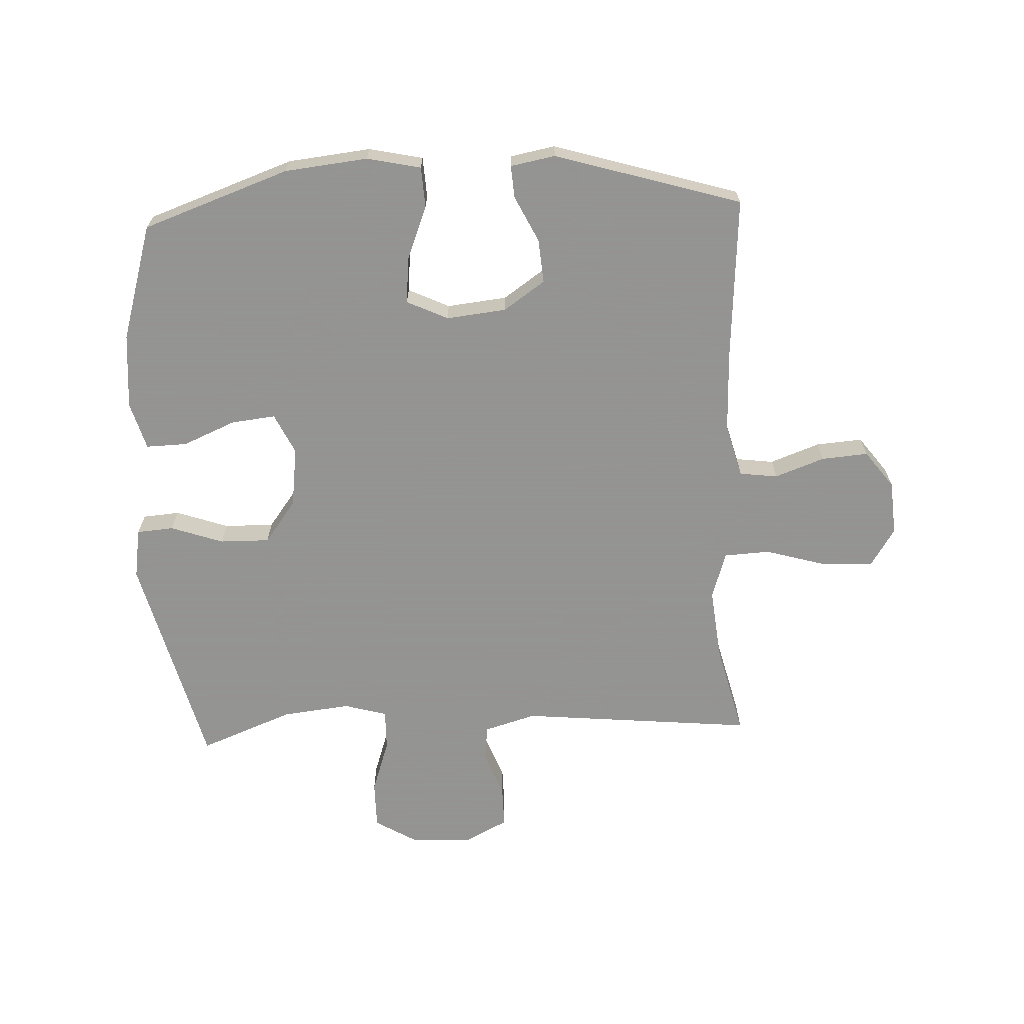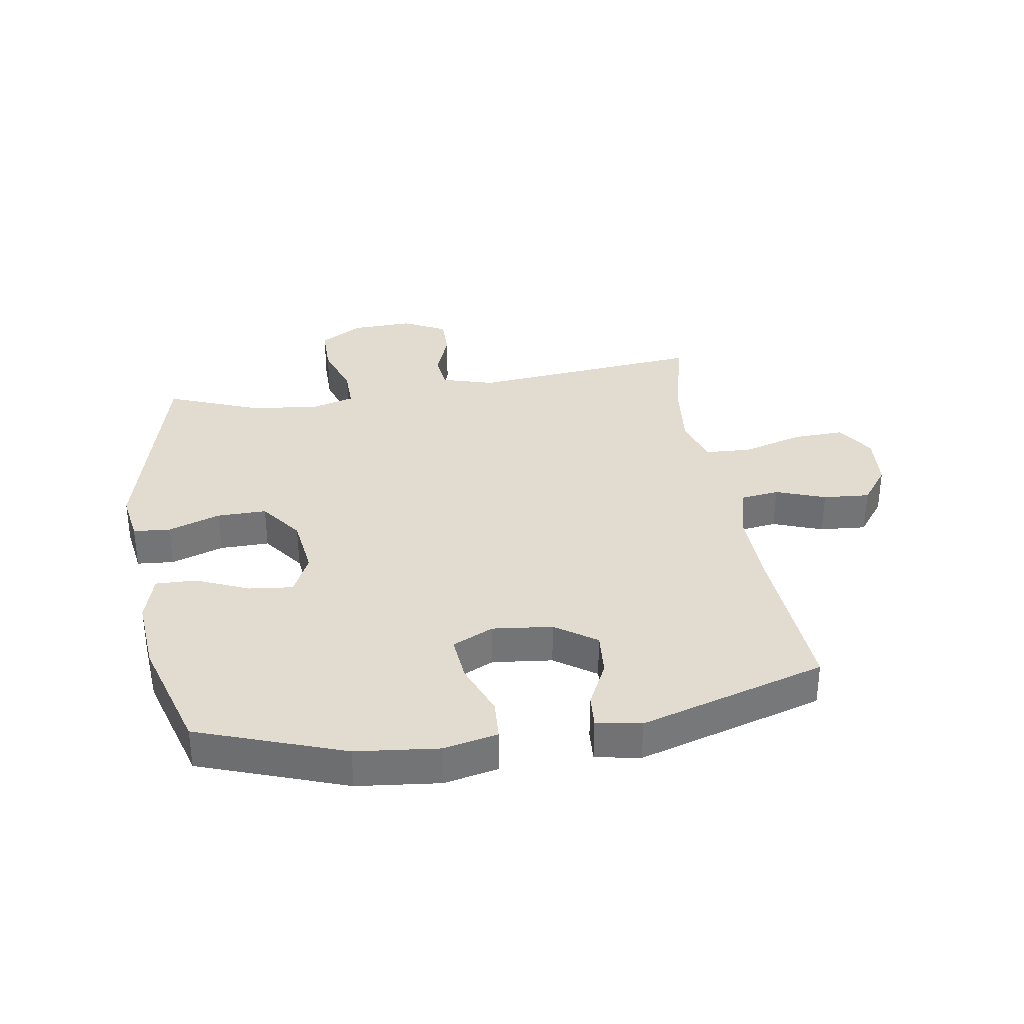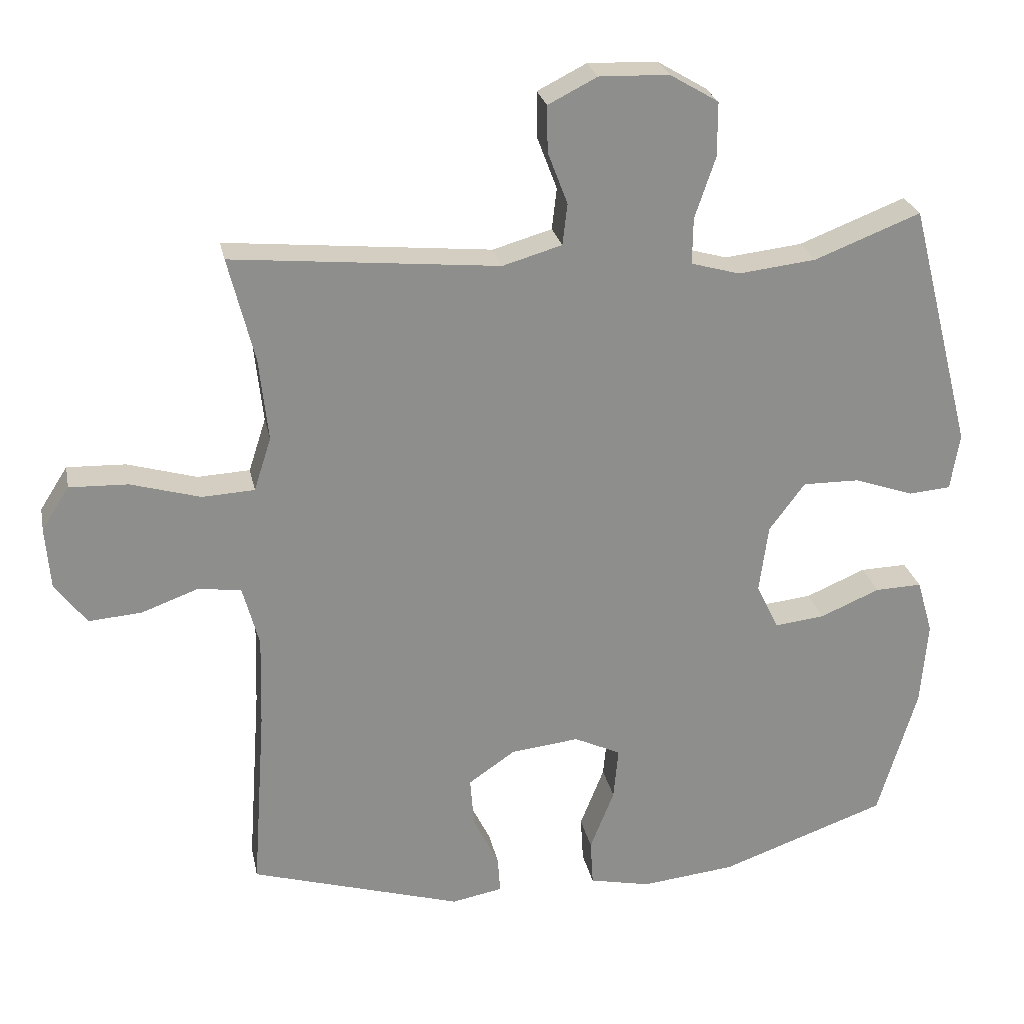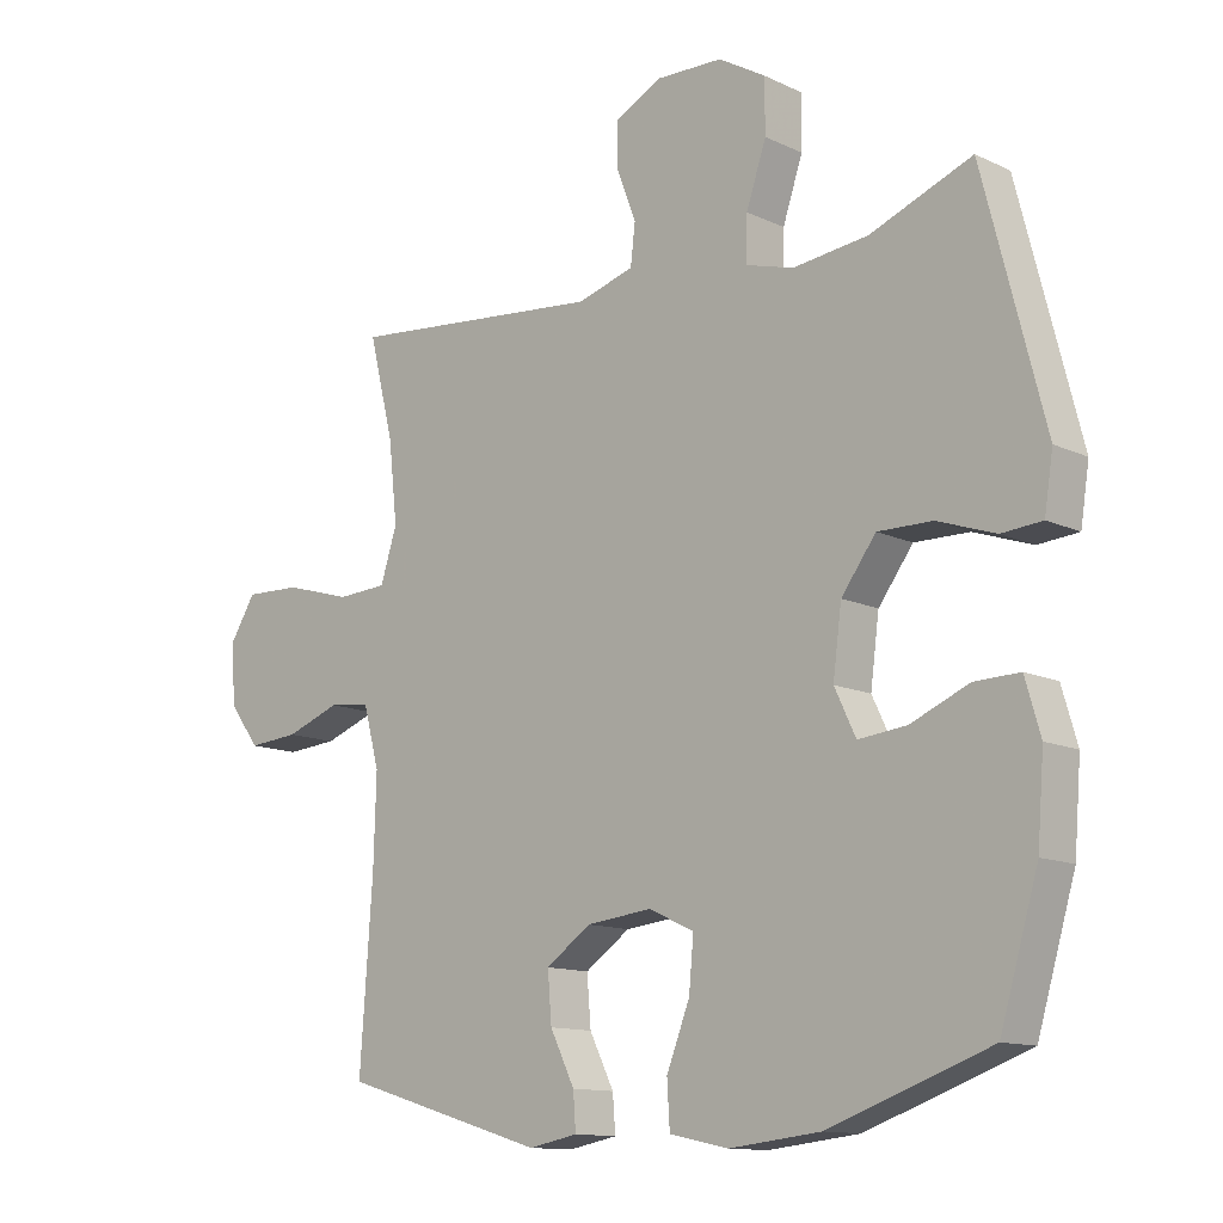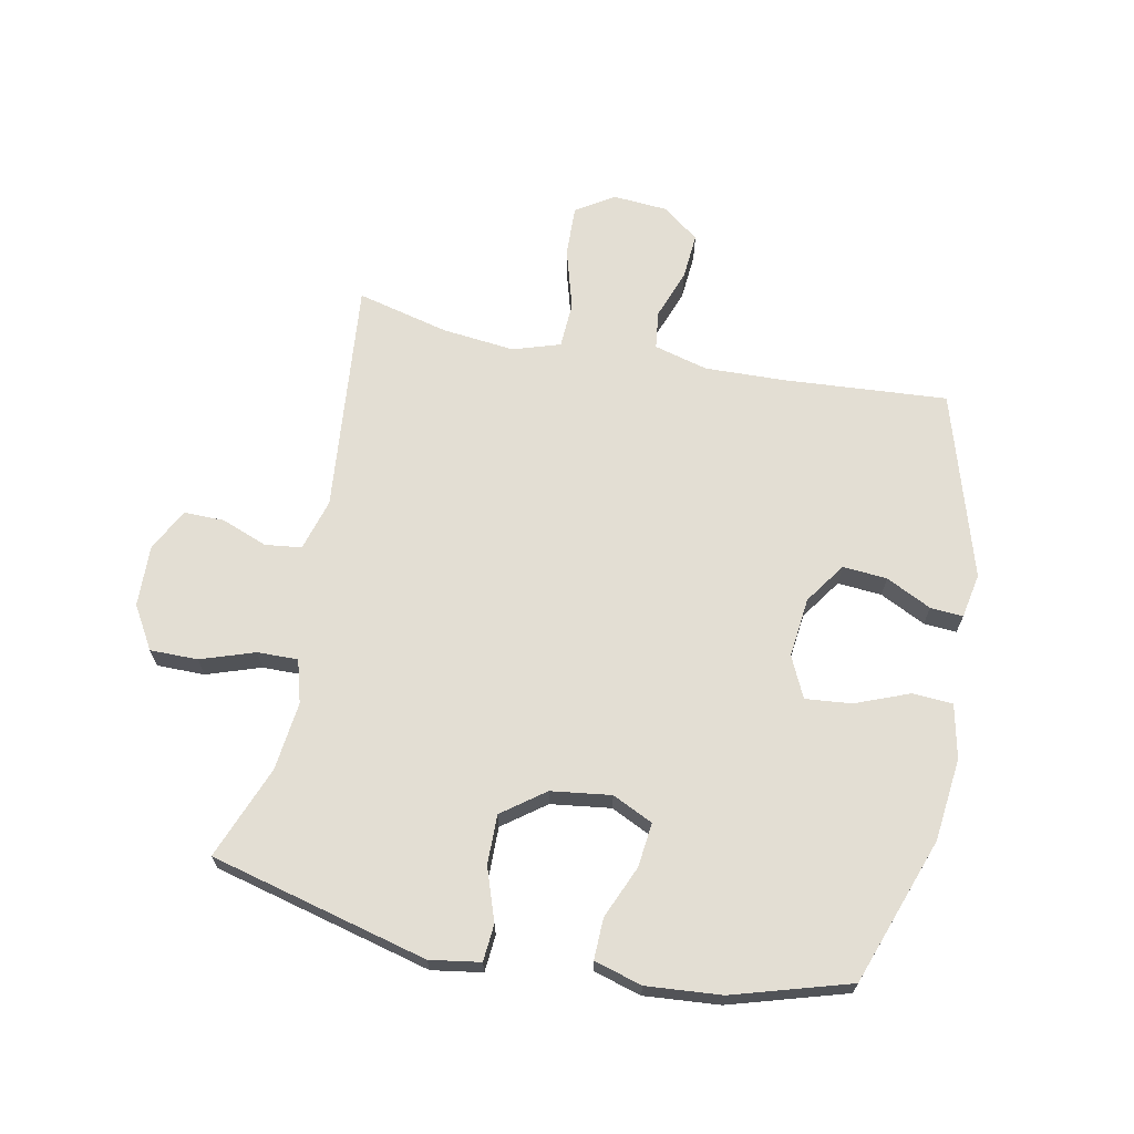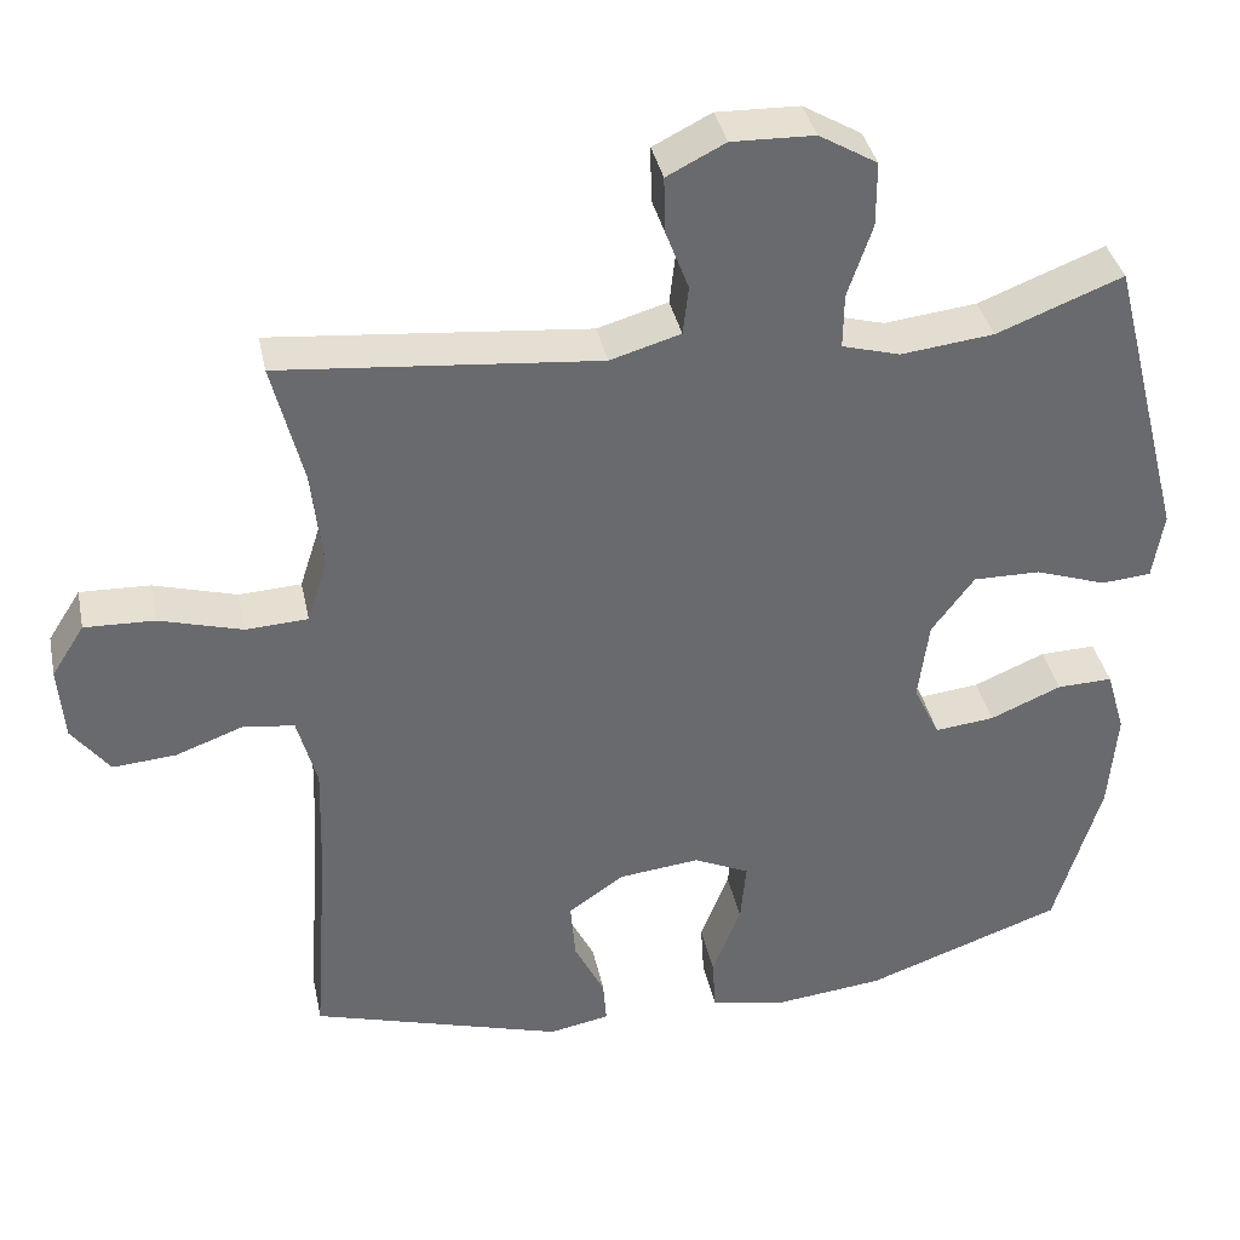
<metadata>
{"format":"obj","ext":"obj","renderer":"f3d","projection":"perspective","resolution":1024,"background":"white","views":[{"elev":-66.9,"azim":-177.5,"up":"+Y"},{"elev":34.2,"azim":170.9,"up":"+Y"},{"elev":25.4,"azim":-11.4,"up":"+Z"},{"elev":-12.5,"azim":42.6,"up":"+Z"},{"elev":67.2,"azim":101.3,"up":"+Y"},{"elev":37.4,"azim":-11.7,"up":"+Z"}]}
</metadata>
<code>
v -0.5 0.07 -0.5
v -0.481 0.07 -0.23
v -0.477 0.07 -0.097
v -0.501 0.07 -0.008
v -0.564 0.07 0
v -0.646 0.07 -0.03
v -0.723 0.07 -0.036
v -0.769 0.07 0.025
v -0.776 0.07 0.115
v -0.736 0.07 0.178
v -0.651 0.07 0.175
v -0.55 0.07 0.146
v -0.474 0.07 0.15
v -0.449 0.07 0.228
v -0.462 0.07 0.348
v -0.5 0.07 0.5
v -0.113 0.07 0.463
v -0.027 0.07 0.488
v -0.02 0.07 0.548
v -0.049 0.07 0.624
v -0.05 0.07 0.691
v 0.021 0.07 0.727
v 0.122 0.07 0.724
v 0.193 0.07 0.682
v 0.193 0.07 0.603
v 0.163 0.07 0.514
v 0.162 0.07 0.447
v 0.233 0.07 0.427
v 0.346 0.07 0.44
v 0.5 0.07 0.5
v 0.592 0.07 0.141
v 0.579 0.07 0.058
v 0.518 0.07 0.053
v 0.431 0.07 0.083
v 0.349 0.07 0.084
v 0.297 0.07 0.014
v 0.284 0.07 -0.085
v 0.316 0.07 -0.152
v 0.389 0.07 -0.144
v 0.476 0.07 -0.107
v 0.544 0.07 -0.105
v 0.567 0.07 -0.184
v 0.557 0.07 -0.308
v 0.5 0.07 -0.5
v 0.258 0.07 -0.586
v 0.121 0.07 -0.601
v 0.032 0.07 -0.582
v 0.028 0.07 -0.515
v 0.063 0.07 -0.426
v 0.07 0.07 -0.35
v 0.002 0.07 -0.318
v -0.097 0.07 -0.329
v -0.165 0.07 -0.376
v -0.159 0.07 -0.449
v -0.122 0.07 -0.524
v -0.118 0.07 -0.578
v -0.192 0.07 -0.592
v -0.5 0 -0.5
v -0.481 0 -0.23
v -0.477 0 -0.097
v -0.501 0 -0.008
v -0.564 0 0
v -0.646 0 -0.03
v -0.723 0 -0.036
v -0.769 0 0.025
v -0.776 0 0.115
v -0.736 0 0.178
v -0.651 0 0.175
v -0.55 0 0.146
v -0.474 0 0.15
v -0.449 0 0.228
v -0.462 0 0.348
v -0.5 0 0.5
v -0.113 0 0.463
v -0.027 0 0.488
v -0.02 0 0.548
v -0.049 0 0.624
v -0.05 0 0.691
v 0.021 0 0.727
v 0.122 0 0.724
v 0.193 0 0.682
v 0.193 0 0.603
v 0.163 0 0.514
v 0.162 0 0.447
v 0.233 0 0.427
v 0.346 0 0.44
v 0.5 0 0.5
v 0.592 0 0.141
v 0.579 0 0.058
v 0.518 0 0.053
v 0.431 0 0.083
v 0.349 0 0.084
v 0.297 0 0.014
v 0.284 0 -0.085
v 0.316 0 -0.152
v 0.389 0 -0.144
v 0.476 0 -0.107
v 0.544 0 -0.105
v 0.567 0 -0.184
v 0.557 0 -0.308
v 0.5 0 -0.5
v 0.258 0 -0.586
v 0.121 0 -0.601
v 0.032 0 -0.582
v 0.028 0 -0.515
v 0.063 0 -0.426
v 0.07 0 -0.35
v 0.002 0 -0.318
v -0.097 0 -0.329
v -0.165 0 -0.376
v -0.159 0 -0.449
v -0.122 0 -0.524
v -0.118 0 -0.578
v -0.192 0 -0.592
f 57 1 2
f 56 57 2
f 55 56 2
f 54 55 2
f 53 54 2 3
f 52 53 3 4
f 51 52 4
f 50 51 4
f 47 48 49
f 46 47 49
f 45 46 49
f 44 45 49
f 43 44 49
f 42 43 49
f 41 42 49
f 40 41 49
f 39 40 49
f 38 39 49 50
f 37 38 50 4
f 32 33 34
f 31 32 34
f 30 31 34
f 29 30 34
f 28 29 34 35
f 27 28 35 36
f 24 25 26
f 23 24 26
f 22 23 26
f 21 22 26
f 20 21 26
f 19 20 26
f 18 19 26 27
f 37 4 5
f 36 37 5
f 27 36 5
f 18 27 5
f 17 18 5
f 10 11 12
f 9 10 12
f 8 9 12
f 7 8 12
f 6 7 12
f 5 6 12
f 5 12 13
f 17 5 13
f 15 16 17
f 14 15 17
f 13 14 17
f 59 58 114
f 59 114 113
f 59 113 112
f 59 112 111
f 60 59 111 110
f 61 60 110 109
f 61 109 108
f 61 108 107
f 106 105 104
f 106 104 103
f 106 103 102
f 106 102 101
f 106 101 100
f 106 100 99
f 106 99 98
f 106 98 97
f 106 97 96
f 107 106 96 95
f 61 107 95 94
f 91 90 89
f 91 89 88
f 91 88 87
f 91 87 86
f 92 91 86 85
f 93 92 85 84
f 83 82 81
f 83 81 80
f 83 80 79
f 83 79 78
f 83 78 77
f 83 77 76
f 84 83 76 75
f 62 61 94
f 62 94 93
f 62 93 84
f 62 84 75
f 62 75 74
f 69 68 67
f 69 67 66
f 69 66 65
f 69 65 64
f 69 64 63
f 69 63 62
f 70 69 62
f 70 62 74
f 74 73 72
f 74 72 71
f 74 71 70
f 1 58 59 2
f 2 59 60 3
f 3 60 61 4
f 4 61 62 5
f 5 62 63 6
f 6 63 64 7
f 7 64 65 8
f 8 65 66 9
f 9 66 67 10
f 10 67 68 11
f 11 68 69 12
f 12 69 70 13
f 13 70 71 14
f 14 71 72 15
f 15 72 73 16
f 16 73 74 17
f 17 74 75 18
f 18 75 76 19
f 19 76 77 20
f 20 77 78 21
f 21 78 79 22
f 22 79 80 23
f 23 80 81 24
f 24 81 82 25
f 25 82 83 26
f 26 83 84 27
f 27 84 85 28
f 28 85 86 29
f 29 86 87 30
f 30 87 88 31
f 31 88 89 32
f 32 89 90 33
f 33 90 91 34
f 34 91 92 35
f 35 92 93 36
f 36 93 94 37
f 37 94 95 38
f 38 95 96 39
f 39 96 97 40
f 40 97 98 41
f 41 98 99 42
f 42 99 100 43
f 43 100 101 44
f 44 101 102 45
f 45 102 103 46
f 46 103 104 47
f 47 104 105 48
f 48 105 106 49
f 49 106 107 50
f 50 107 108 51
f 51 108 109 52
f 52 109 110 53
f 53 110 111 54
f 54 111 112 55
f 55 112 113 56
f 56 113 114 57
f 57 114 58 1

</code>
